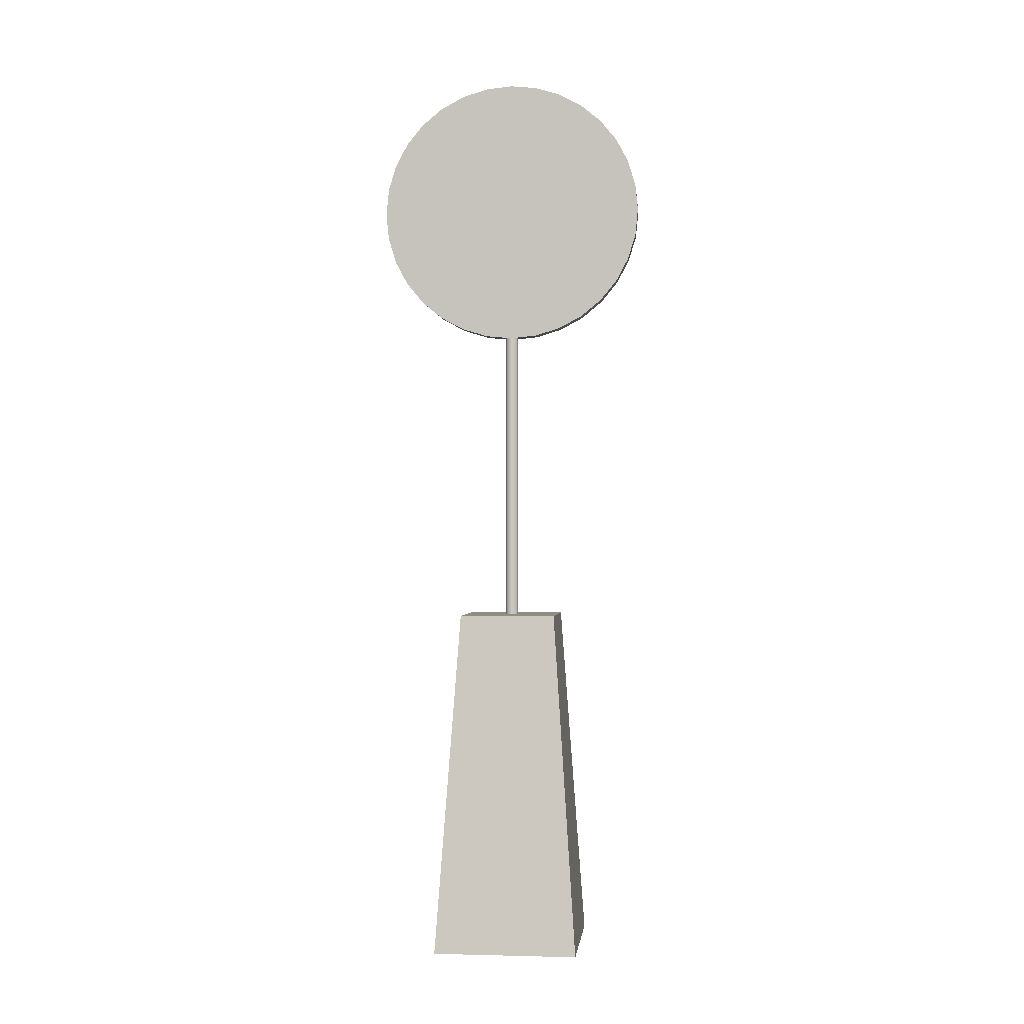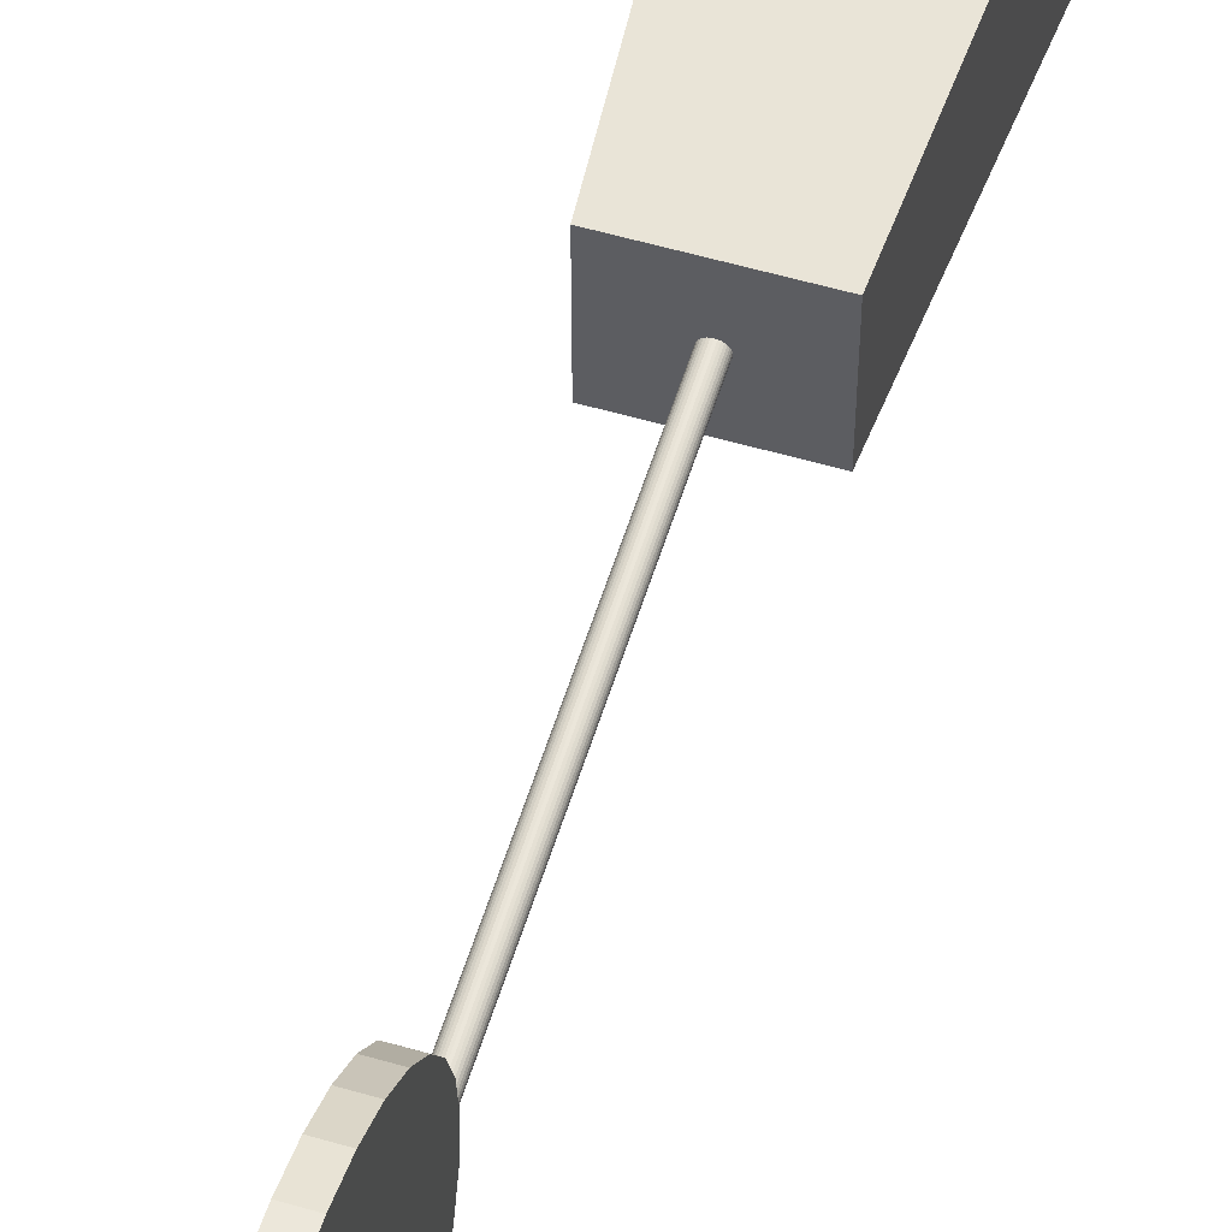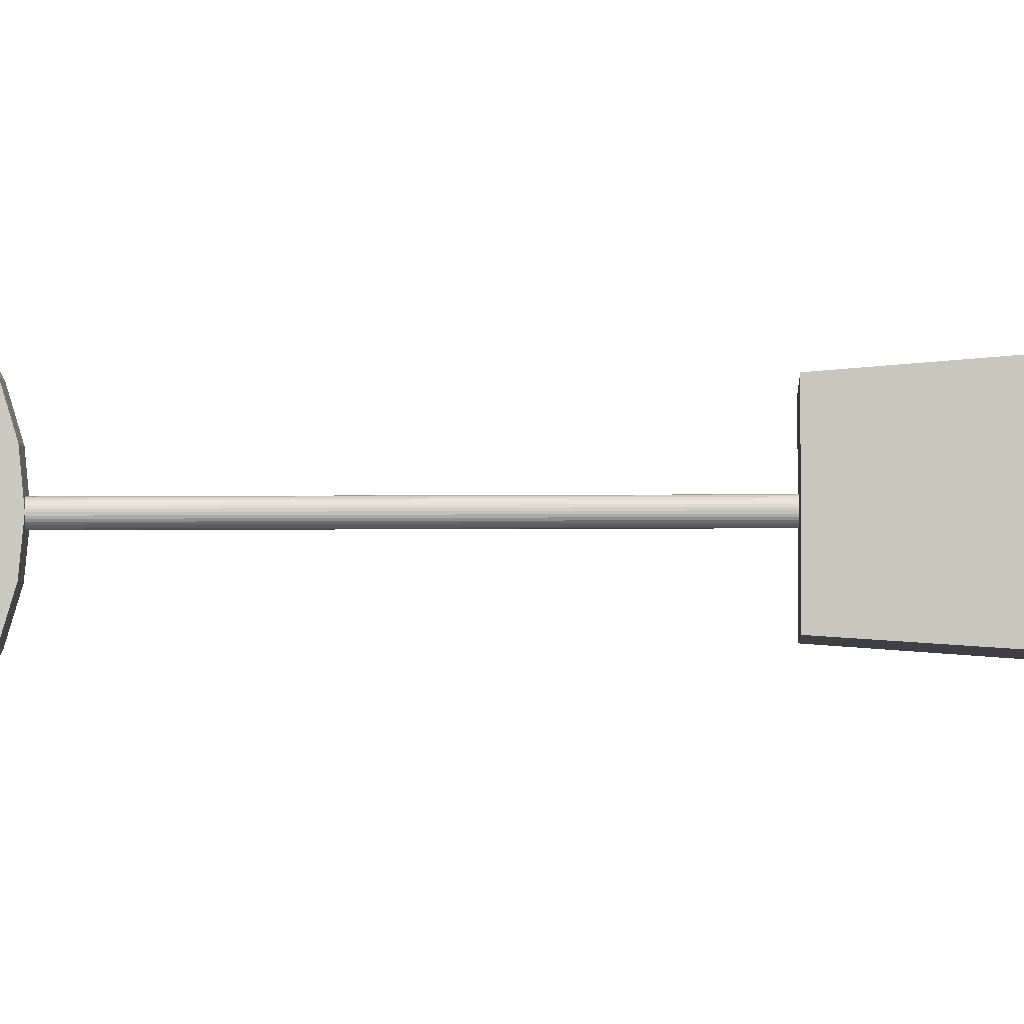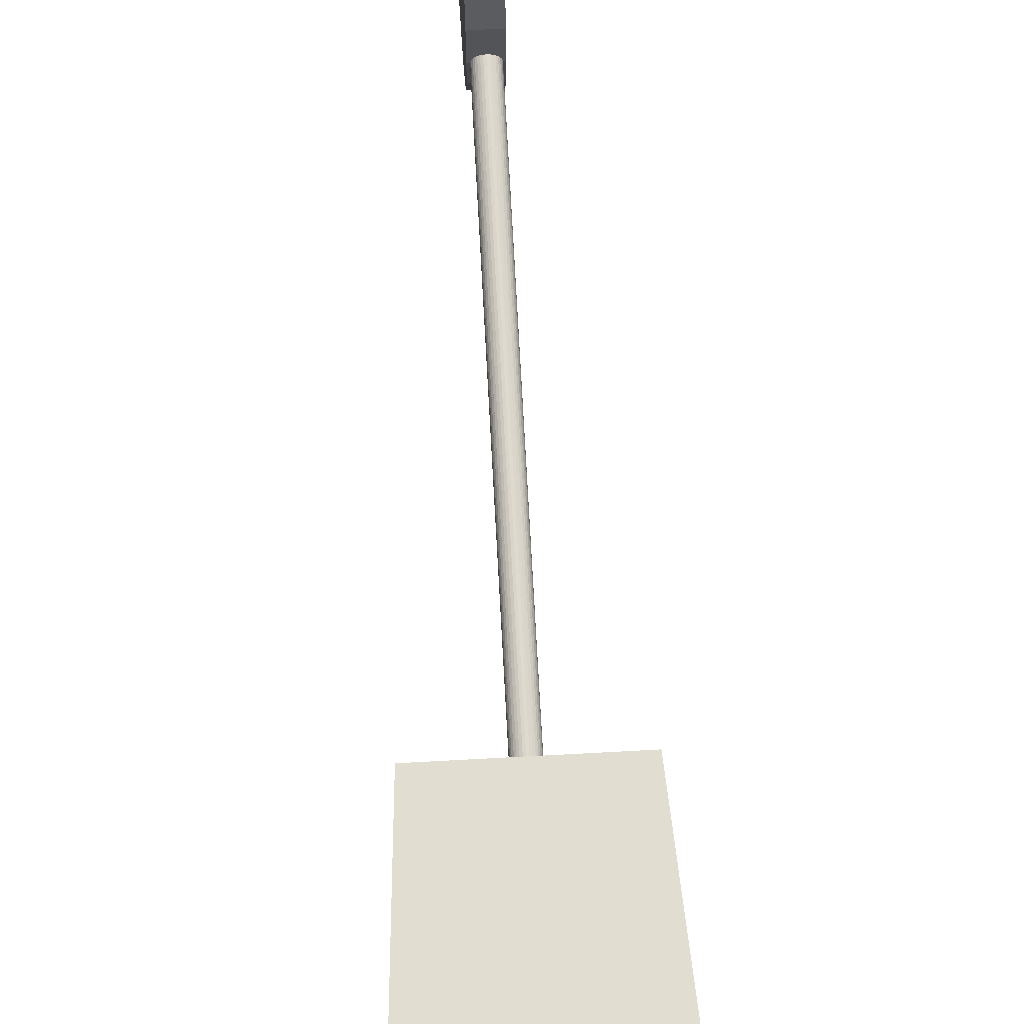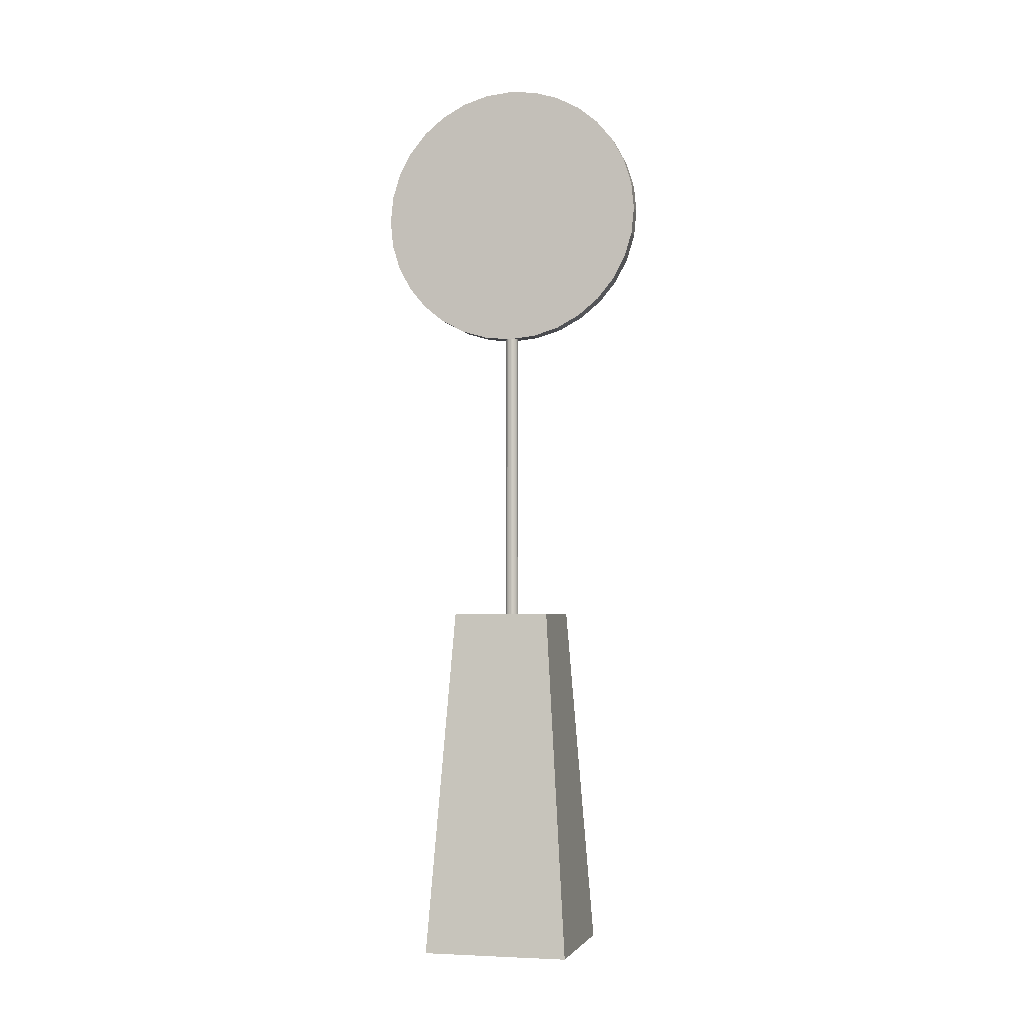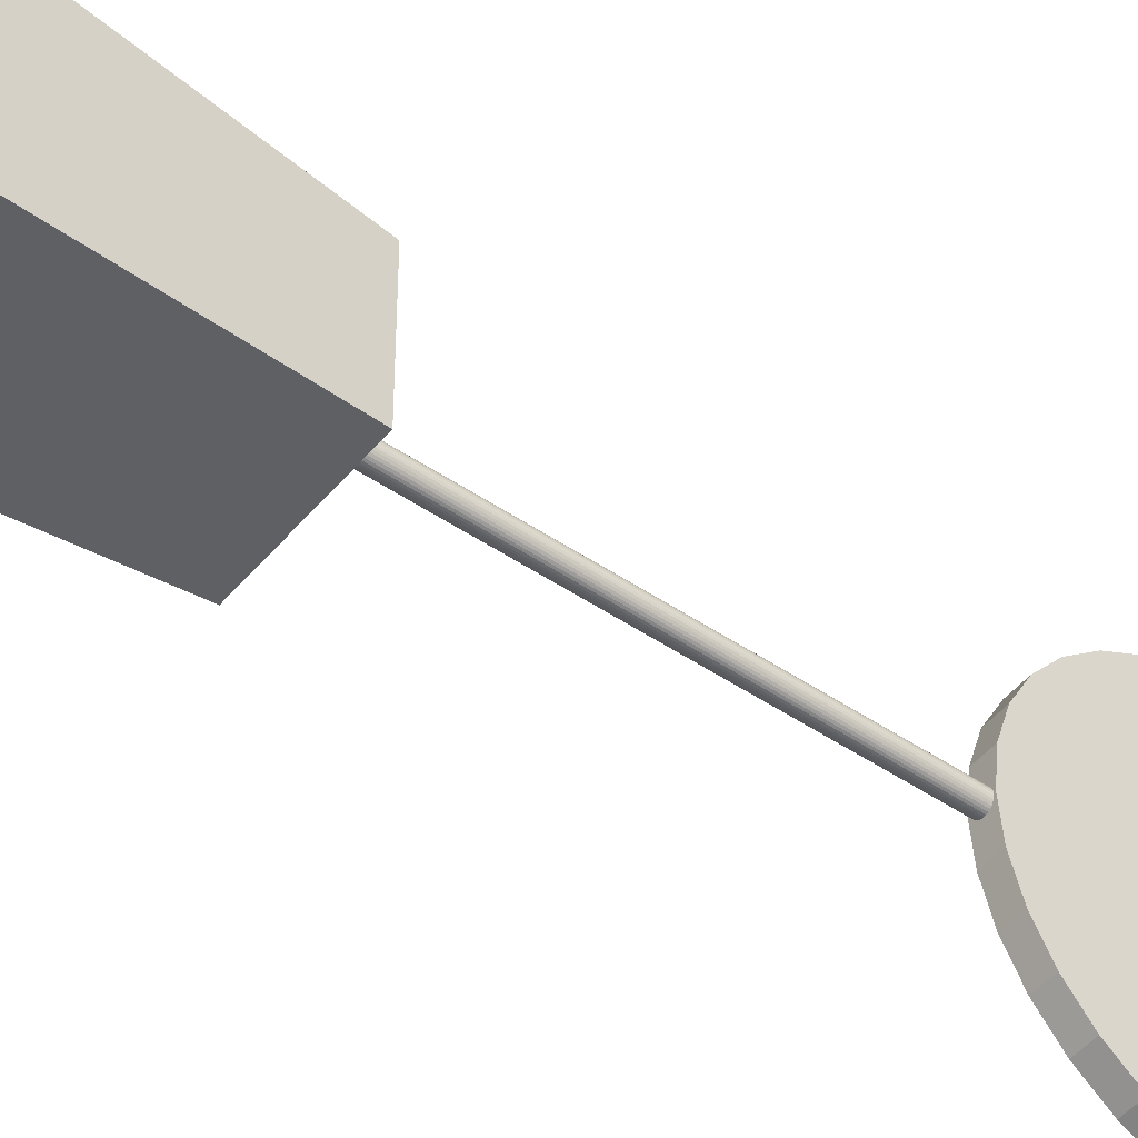
<metadata>
{"format":"obj","ext":"obj","renderer":"f3d","projection":"perspective","resolution":1024,"background":"white","views":[{"elev":-1.0,"azim":96.1,"up":"+Y"},{"elev":56.2,"azim":-163.0,"up":"+Z"},{"elev":-3.4,"azim":-87.3,"up":"+Z"},{"elev":72.3,"azim":-3.1,"up":"+Z"},{"elev":-3.9,"azim":104.1,"up":"+Y"},{"elev":-47.8,"azim":52.5,"up":"+Z"}]}
</metadata>
<code>
o Cylinder
v -0.05821 6.758 -0
v 0.05821 6.758 0
v -0.05821 6.739 -0.1951
v 0.05821 6.739 -0.1951
v -0.05821 6.682 -0.3827
v 0.05821 6.682 -0.3827
v -0.05821 6.59 -0.5556
v 0.05821 6.59 -0.5556
v -0.05821 6.466 -0.7071
v 0.05821 6.466 -0.7071
v -0.05821 6.314 -0.8315
v 0.05821 6.314 -0.8315
v -0.05821 6.141 -0.9239
v 0.05821 6.141 -0.9239
v -0.05821 5.954 -0.9808
v 0.05821 5.954 -0.9808
v -0.05821 5.758 -1
v 0.05821 5.758 -1
v -0.05821 5.563 -0.9808
v 0.05821 5.563 -0.9808
v -0.05821 5.376 -0.9239
v 0.05821 5.376 -0.9239
v -0.05821 5.203 -0.8315
v 0.05821 5.203 -0.8315
v -0.05821 5.051 -0.7071
v 0.05821 5.051 -0.7071
v -0.05821 4.927 -0.5556
v 0.05821 4.927 -0.5556
v -0.05821 4.835 -0.3827
v 0.05821 4.835 -0.3827
v -0.05821 4.778 -0.1951
v 0.05821 4.778 -0.1951
v -0.05821 4.758 -0
v 0.05821 4.758 0
v -0.05821 4.778 0.1951
v 0.05821 4.778 0.1951
v -0.05821 4.835 0.3827
v 0.05821 4.835 0.3827
v -0.05821 4.927 0.5556
v 0.05821 4.927 0.5556
v -0.05821 5.051 0.7071
v 0.05821 5.051 0.7071
v -0.05821 5.203 0.8315
v 0.05821 5.203 0.8315
v -0.05821 5.376 0.9239
v 0.05821 5.376 0.9239
v -0.05821 5.563 0.9808
v 0.05821 5.563 0.9808
v -0.05821 5.758 1
v 0.05821 5.758 1
v -0.05821 5.954 0.9808
v 0.05821 5.954 0.9808
v -0.05821 6.141 0.9239
v 0.05821 6.141 0.9239
v -0.05821 6.314 0.8315
v 0.05821 6.314 0.8315
v -0.05821 6.466 0.7071
v 0.05821 6.466 0.7071
v -0.05821 6.59 0.5556
v 0.05821 6.59 0.5556
v -0.05821 6.682 0.3827
v 0.05821 6.682 0.3827
v -0.05821 6.739 0.1951
v 0.05821 6.739 0.1951
f 4 2 64 62 60 58 56 54 52 50 48 46 44 42 40 38 36 34 32 30 28 26 24 22 20 18 16 14 12 10 8 6
f 1 2 4 3
f 3 4 6 5
f 5 6 8 7
f 7 8 10 9
f 9 10 12 11
f 11 12 14 13
f 13 14 16 15
f 15 16 18 17
f 17 18 20 19
f 19 20 22 21
f 21 22 24 23
f 23 24 26 25
f 25 26 28 27
f 27 28 30 29
f 29 30 32 31
f 31 32 34 33
f 33 34 36 35
f 35 36 38 37
f 37 38 40 39
f 39 40 42 41
f 41 42 44 43
f 43 44 46 45
f 45 46 48 47
f 47 48 50 49
f 49 50 52 51
f 51 52 54 53
f 53 54 56 55
f 55 56 58 57
f 57 58 60 59
f 59 60 62 61
f 61 62 64 63
f 63 64 2 1
f 1 3 5 7 9 11 13 15 17 19 21 23 25 27 29 31 33 35 37 39 41 43 45 47 49 51 53 55 57 59 61 63
o Cylinder.001
v 0 0.4101 0.04806
v 0 5.002 0.04806
v -0.009376 0.4101 0.04713
v -0.009376 5.002 0.04713
v -0.01839 0.4101 0.0444
v -0.01839 5.002 0.0444
v -0.0267 0.4101 0.03996
v -0.0267 5.002 0.03996
v -0.03398 0.4101 0.03398
v -0.03398 5.002 0.03398
v -0.03996 0.4101 0.0267
v -0.03996 5.002 0.0267
v -0.0444 0.4101 0.01839
v -0.0444 5.002 0.01839
v -0.04713 0.4101 0.009376
v -0.04713 5.002 0.009376
v -0.04806 0.4101 0
v -0.04806 5.002 0
v -0.04713 0.4101 -0.009376
v -0.04713 5.002 -0.009376
v -0.0444 0.4101 -0.01839
v -0.0444 5.002 -0.01839
v -0.03996 0.4101 -0.0267
v -0.03996 5.002 -0.0267
v -0.03398 0.4101 -0.03398
v -0.03398 5.002 -0.03398
v -0.0267 0.4101 -0.03996
v -0.0267 5.002 -0.03996
v -0.01839 0.4101 -0.0444
v -0.01839 5.002 -0.0444
v -0.009376 0.4101 -0.04713
v -0.009376 5.002 -0.04713
v 0 0.4101 -0.04806
v 0 5.002 -0.04806
v 0.009376 0.4101 -0.04713
v 0.009376 5.002 -0.04713
v 0.01839 0.4101 -0.0444
v 0.01839 5.002 -0.0444
v 0.0267 0.4101 -0.03996
v 0.0267 5.002 -0.03996
v 0.03398 0.4101 -0.03398
v 0.03398 5.002 -0.03398
v 0.03996 0.4101 -0.0267
v 0.03996 5.002 -0.0267
v 0.0444 0.4101 -0.01839
v 0.0444 5.002 -0.01839
v 0.04713 0.4101 -0.009376
v 0.04713 5.002 -0.009376
v 0.04806 0.4101 0
v 0.04806 5.002 0
v 0.04713 0.4101 0.009376
v 0.04713 5.002 0.009376
v 0.0444 0.4101 0.01839
v 0.0444 5.002 0.01839
v 0.03996 0.4101 0.0267
v 0.03996 5.002 0.0267
v 0.03398 0.4101 0.03398
v 0.03398 5.002 0.03398
v 0.0267 0.4101 0.03996
v 0.0267 5.002 0.03996
v 0.01839 0.4101 0.0444
v 0.01839 5.002 0.0444
v 0.009376 0.4101 0.04713
v 0.009376 5.002 0.04713
v -0.5379 0.01456 0.5379
v -0.3598 2.579 0.3598
v -0.5379 0.01456 -0.5379
v -0.3598 2.579 -0.3598
v 0.5379 0.01456 0.5379
v 0.3598 2.579 0.3598
v 0.5379 0.01456 -0.5379
v 0.3598 2.579 -0.3598
f 65 66 68 67
f 67 68 70 69
f 69 70 72 71
f 71 72 74 73
f 73 74 76 75
f 75 76 78 77
f 77 78 80 79
f 79 80 82 81
f 81 82 84 83
f 83 84 86 85
f 85 86 88 87
f 87 88 90 89
f 89 90 92 91
f 91 92 94 93
f 93 94 96 95
f 95 96 98 97
f 97 98 100 99
f 99 100 102 101
f 101 102 104 103
f 103 104 106 105
f 105 106 108 107
f 107 108 110 109
f 109 110 112 111
f 111 112 114 113
f 113 114 116 115
f 115 116 118 117
f 117 118 120 119
f 119 120 122 121
f 121 122 124 123
f 123 124 126 125
f 68 66 128 126 124 122 120 118 116 114 112 110 108 106 104 102 100 98 96 94 92 90 88 86 84 82 80 78 76 74 72 70
f 125 126 128 127
f 127 128 66 65
f 65 67 69 71 73 75 77 79 81 83 85 87 89 91 93 95 97 99 101 103 105 107 109 111 113 115 117 119 121 123 125 127
f 129 130 132 131
f 131 132 136 135
f 135 136 134 133
f 133 134 130 129
f 131 135 133 129
f 136 132 130 134

</code>
